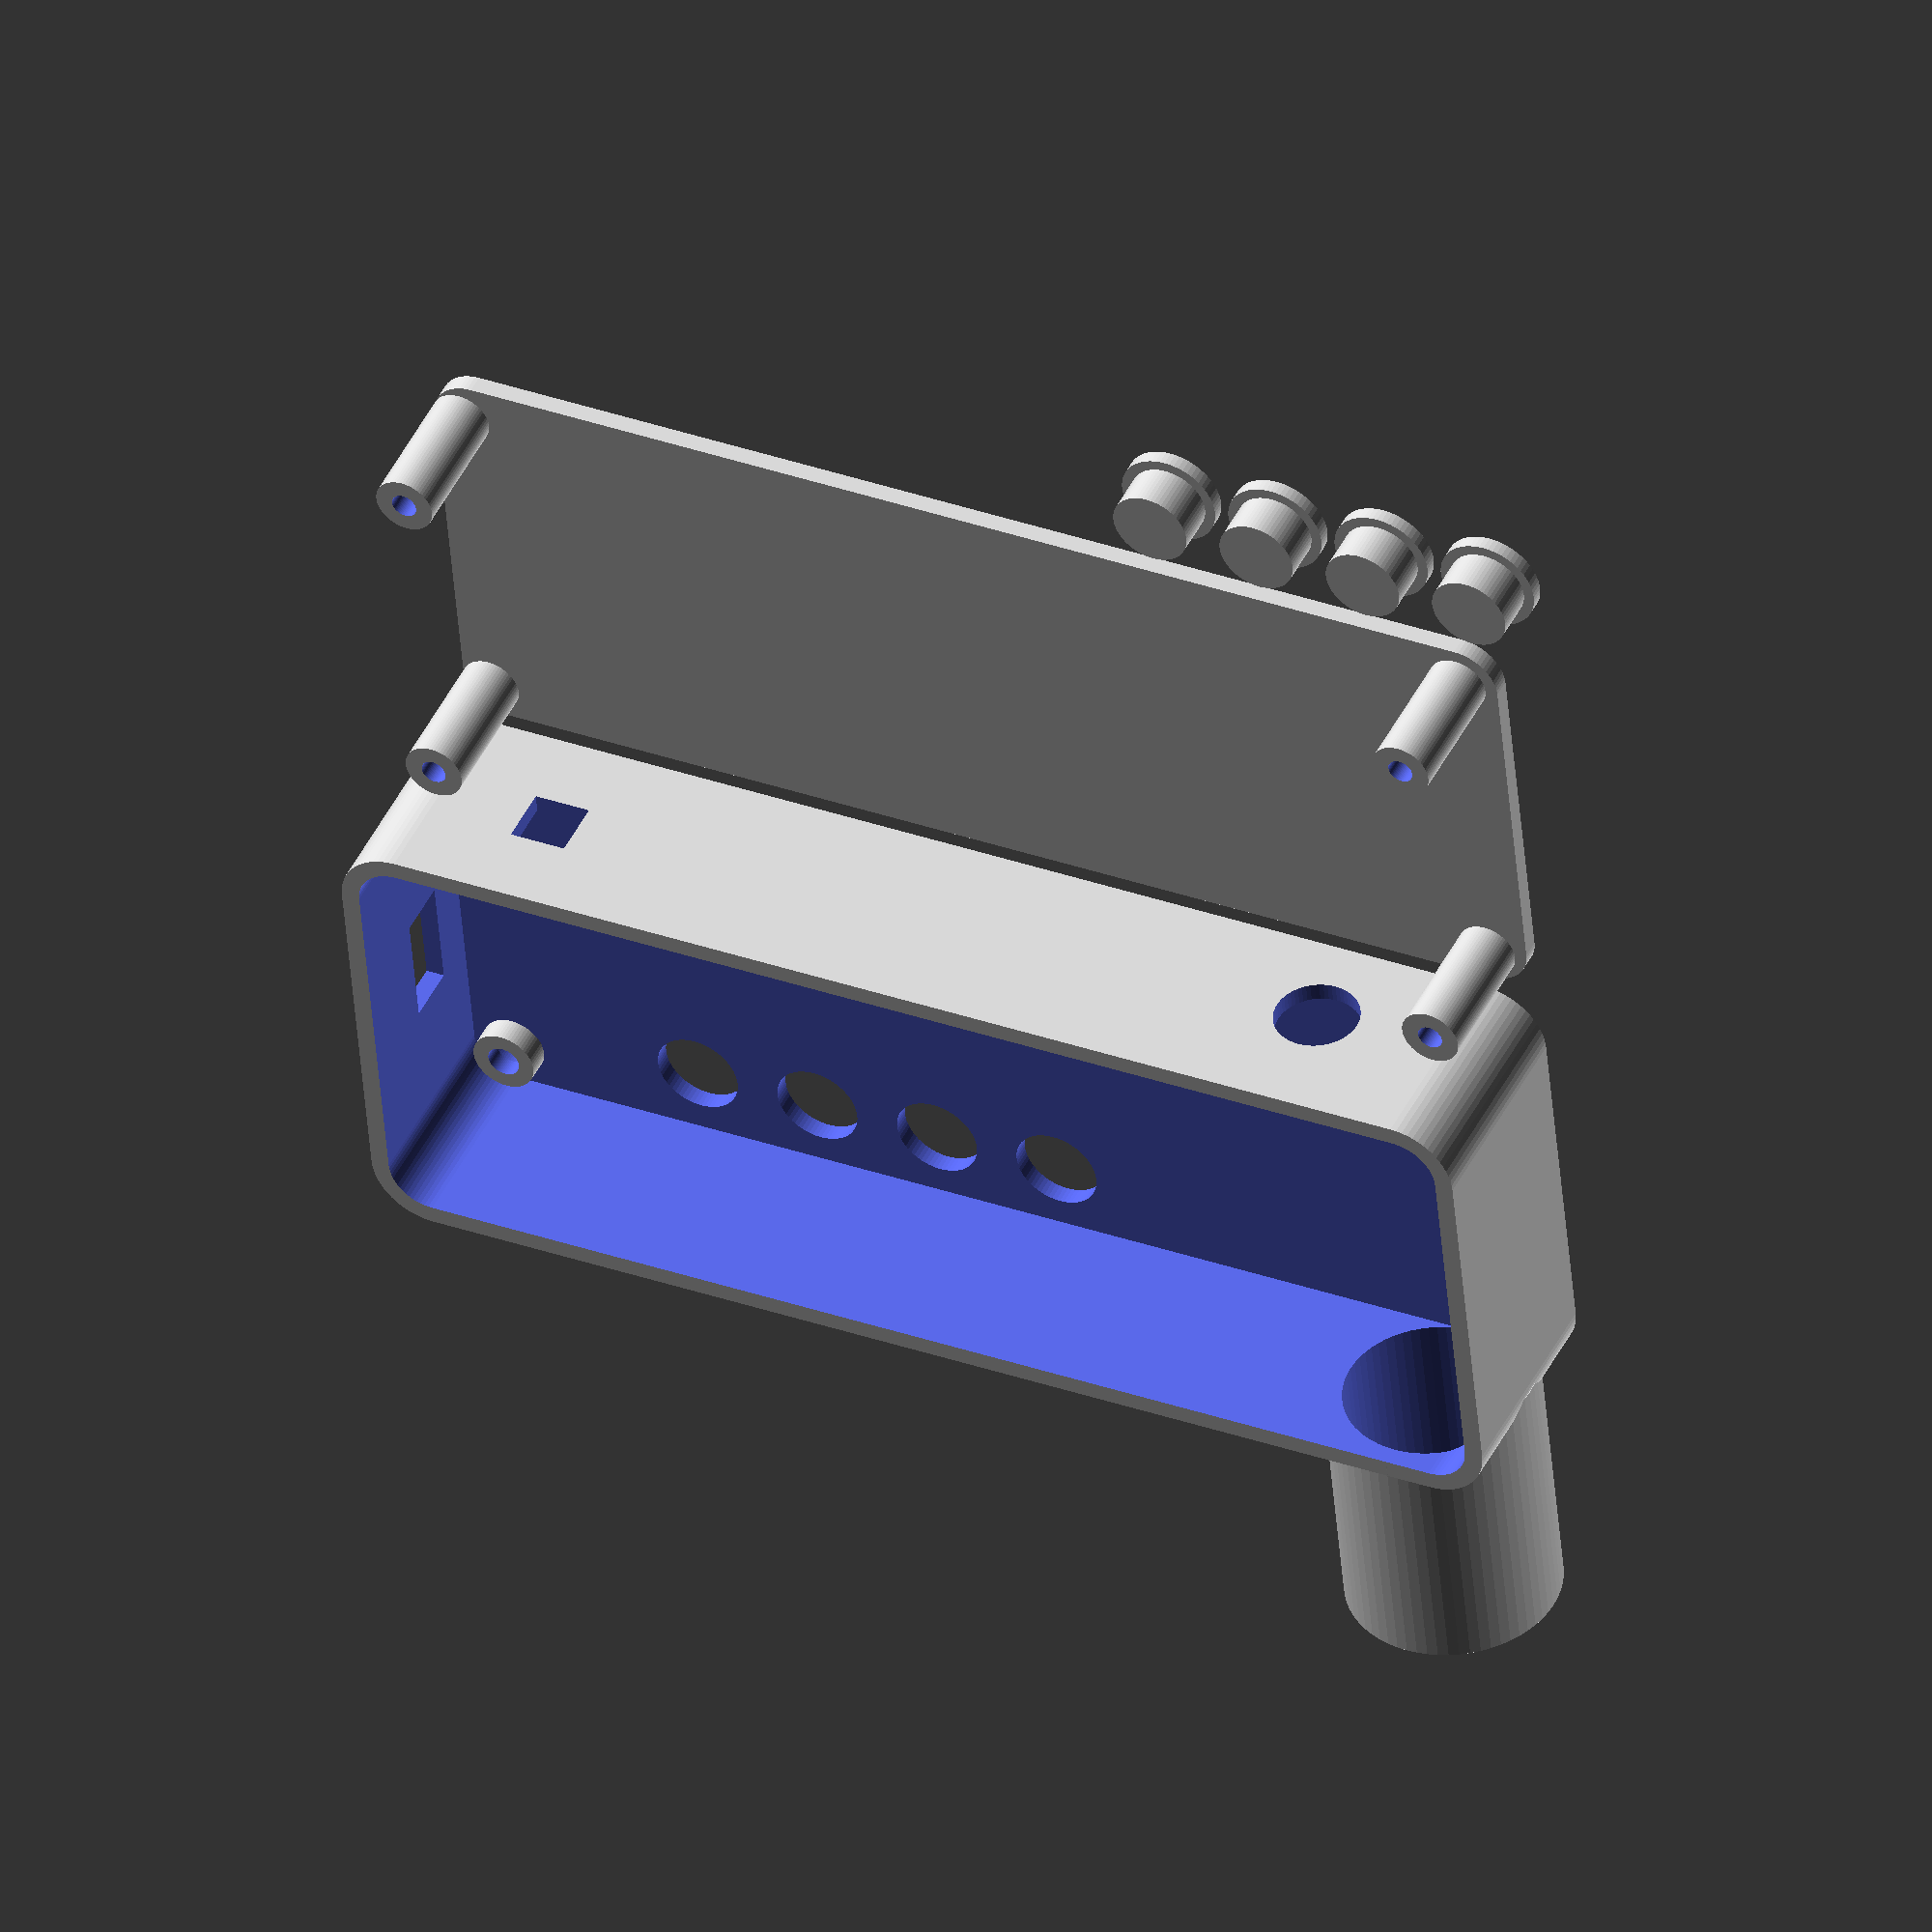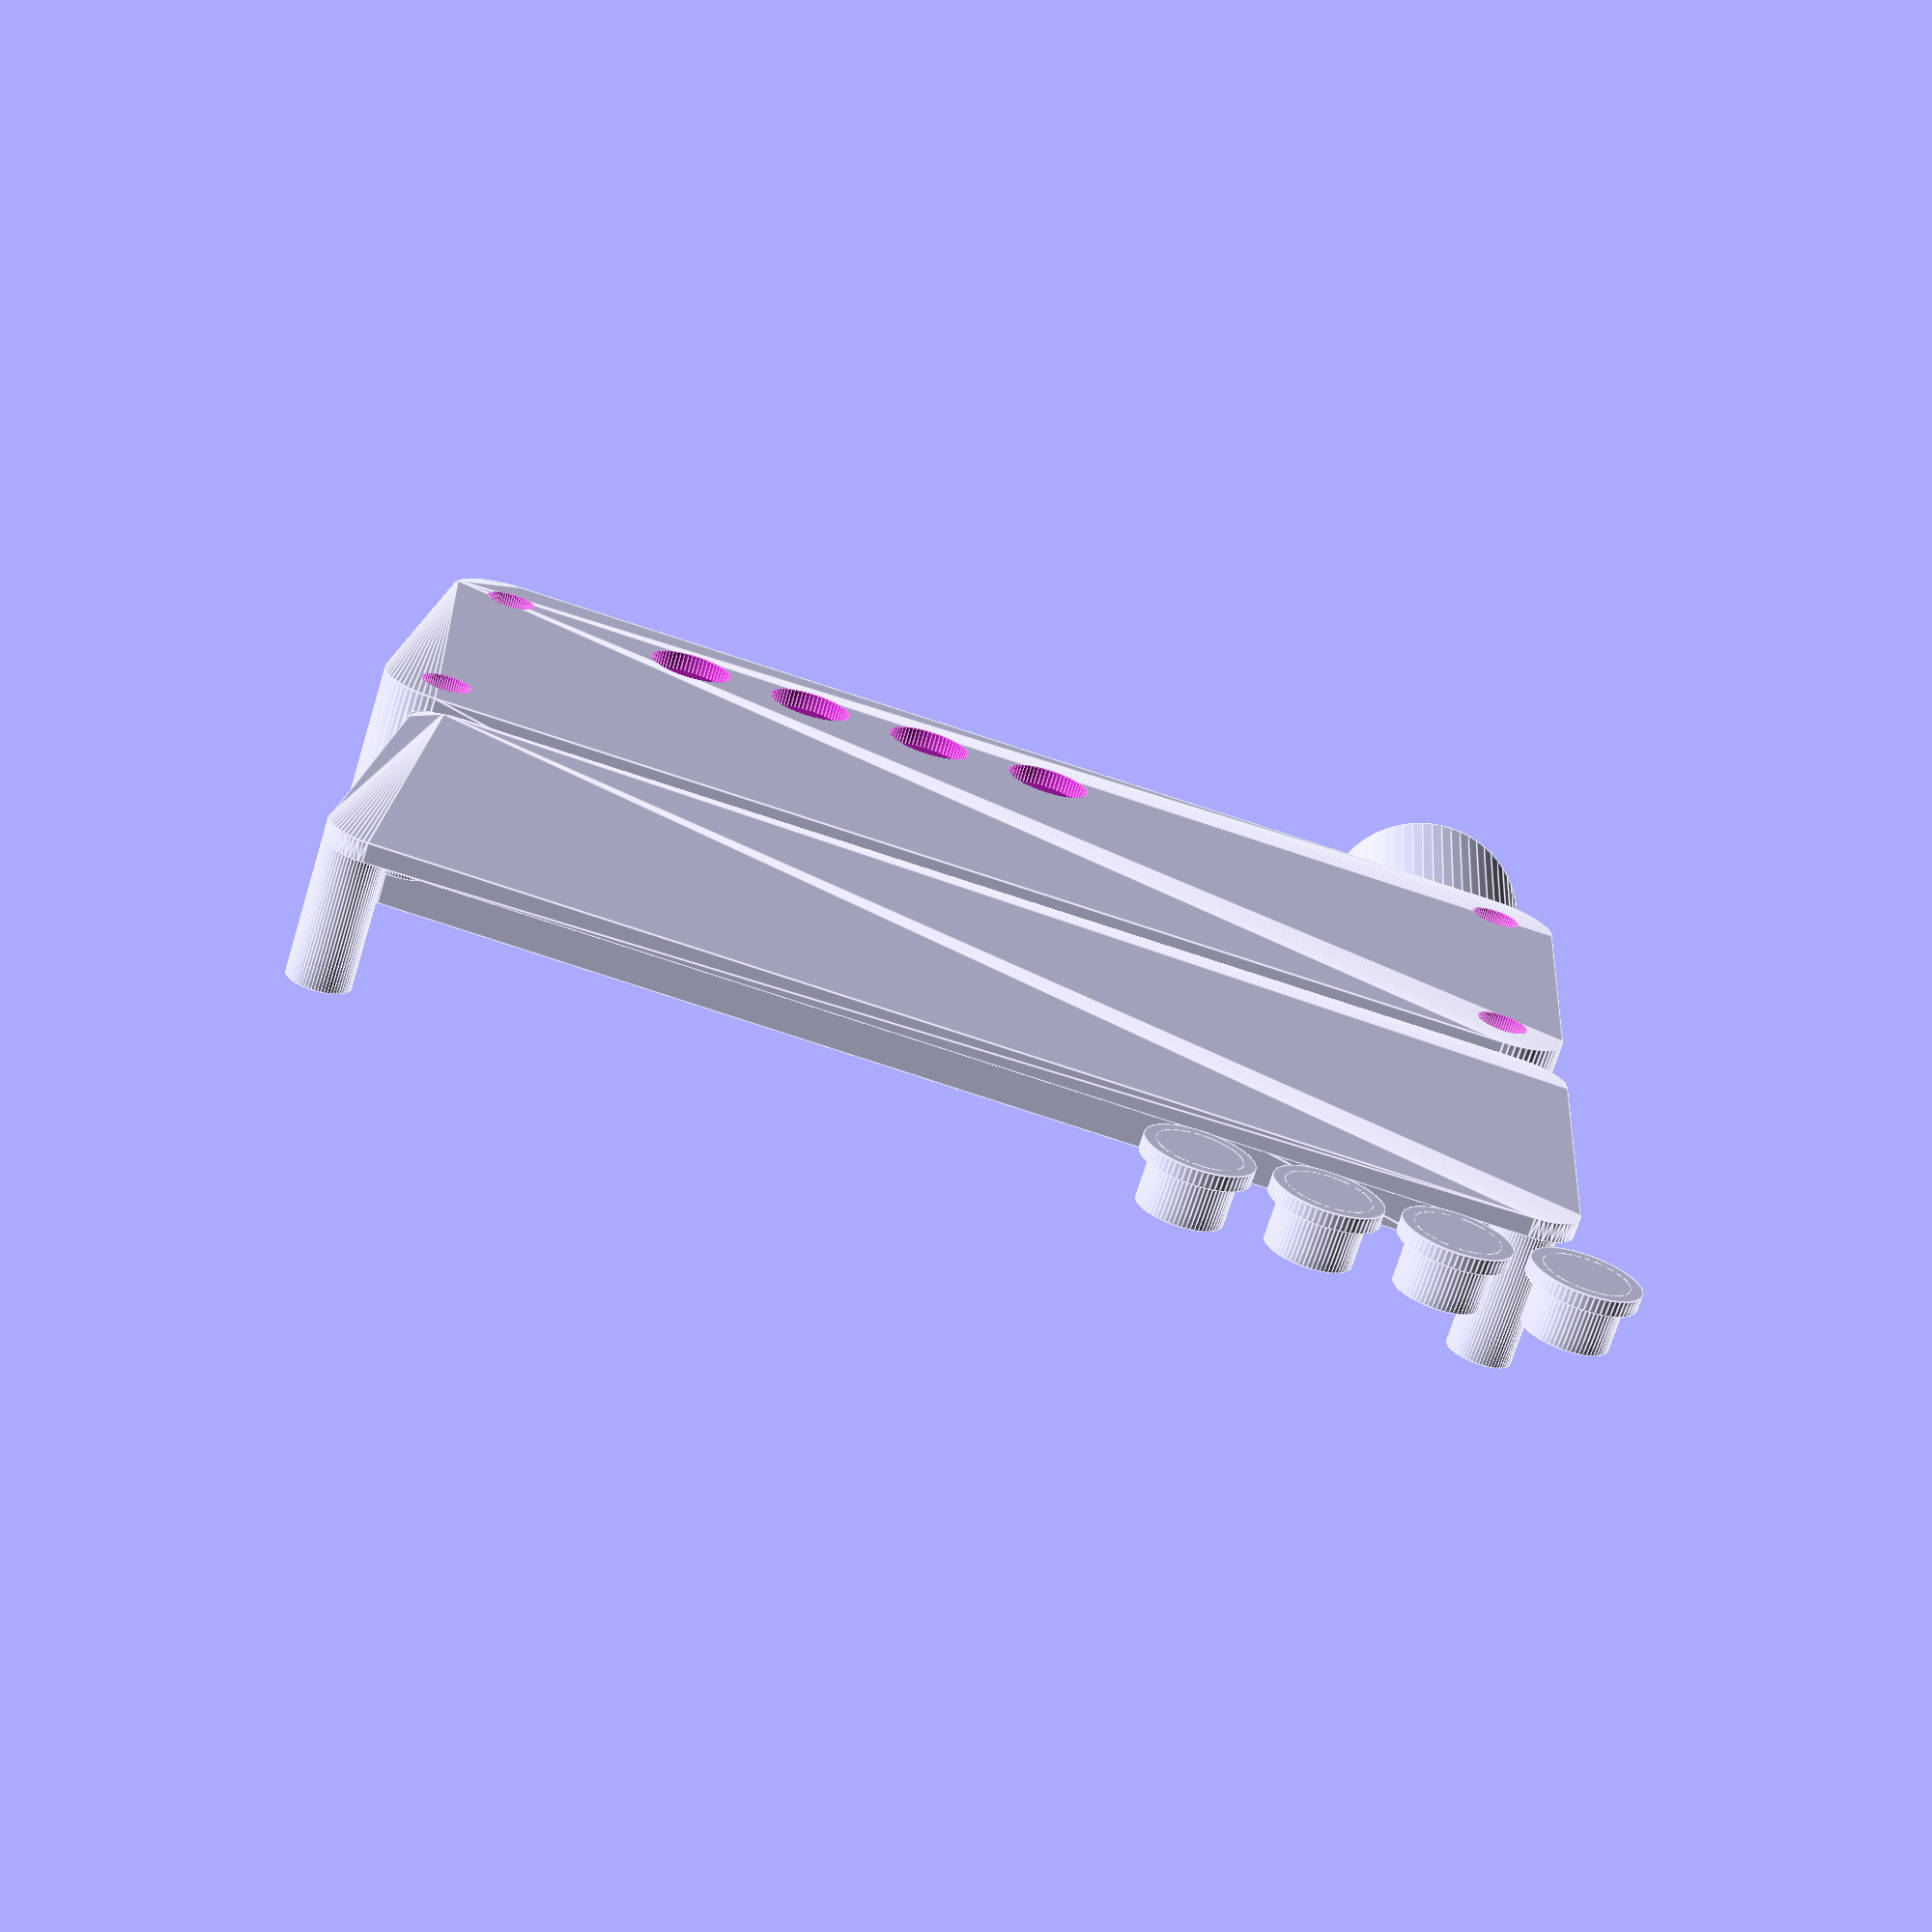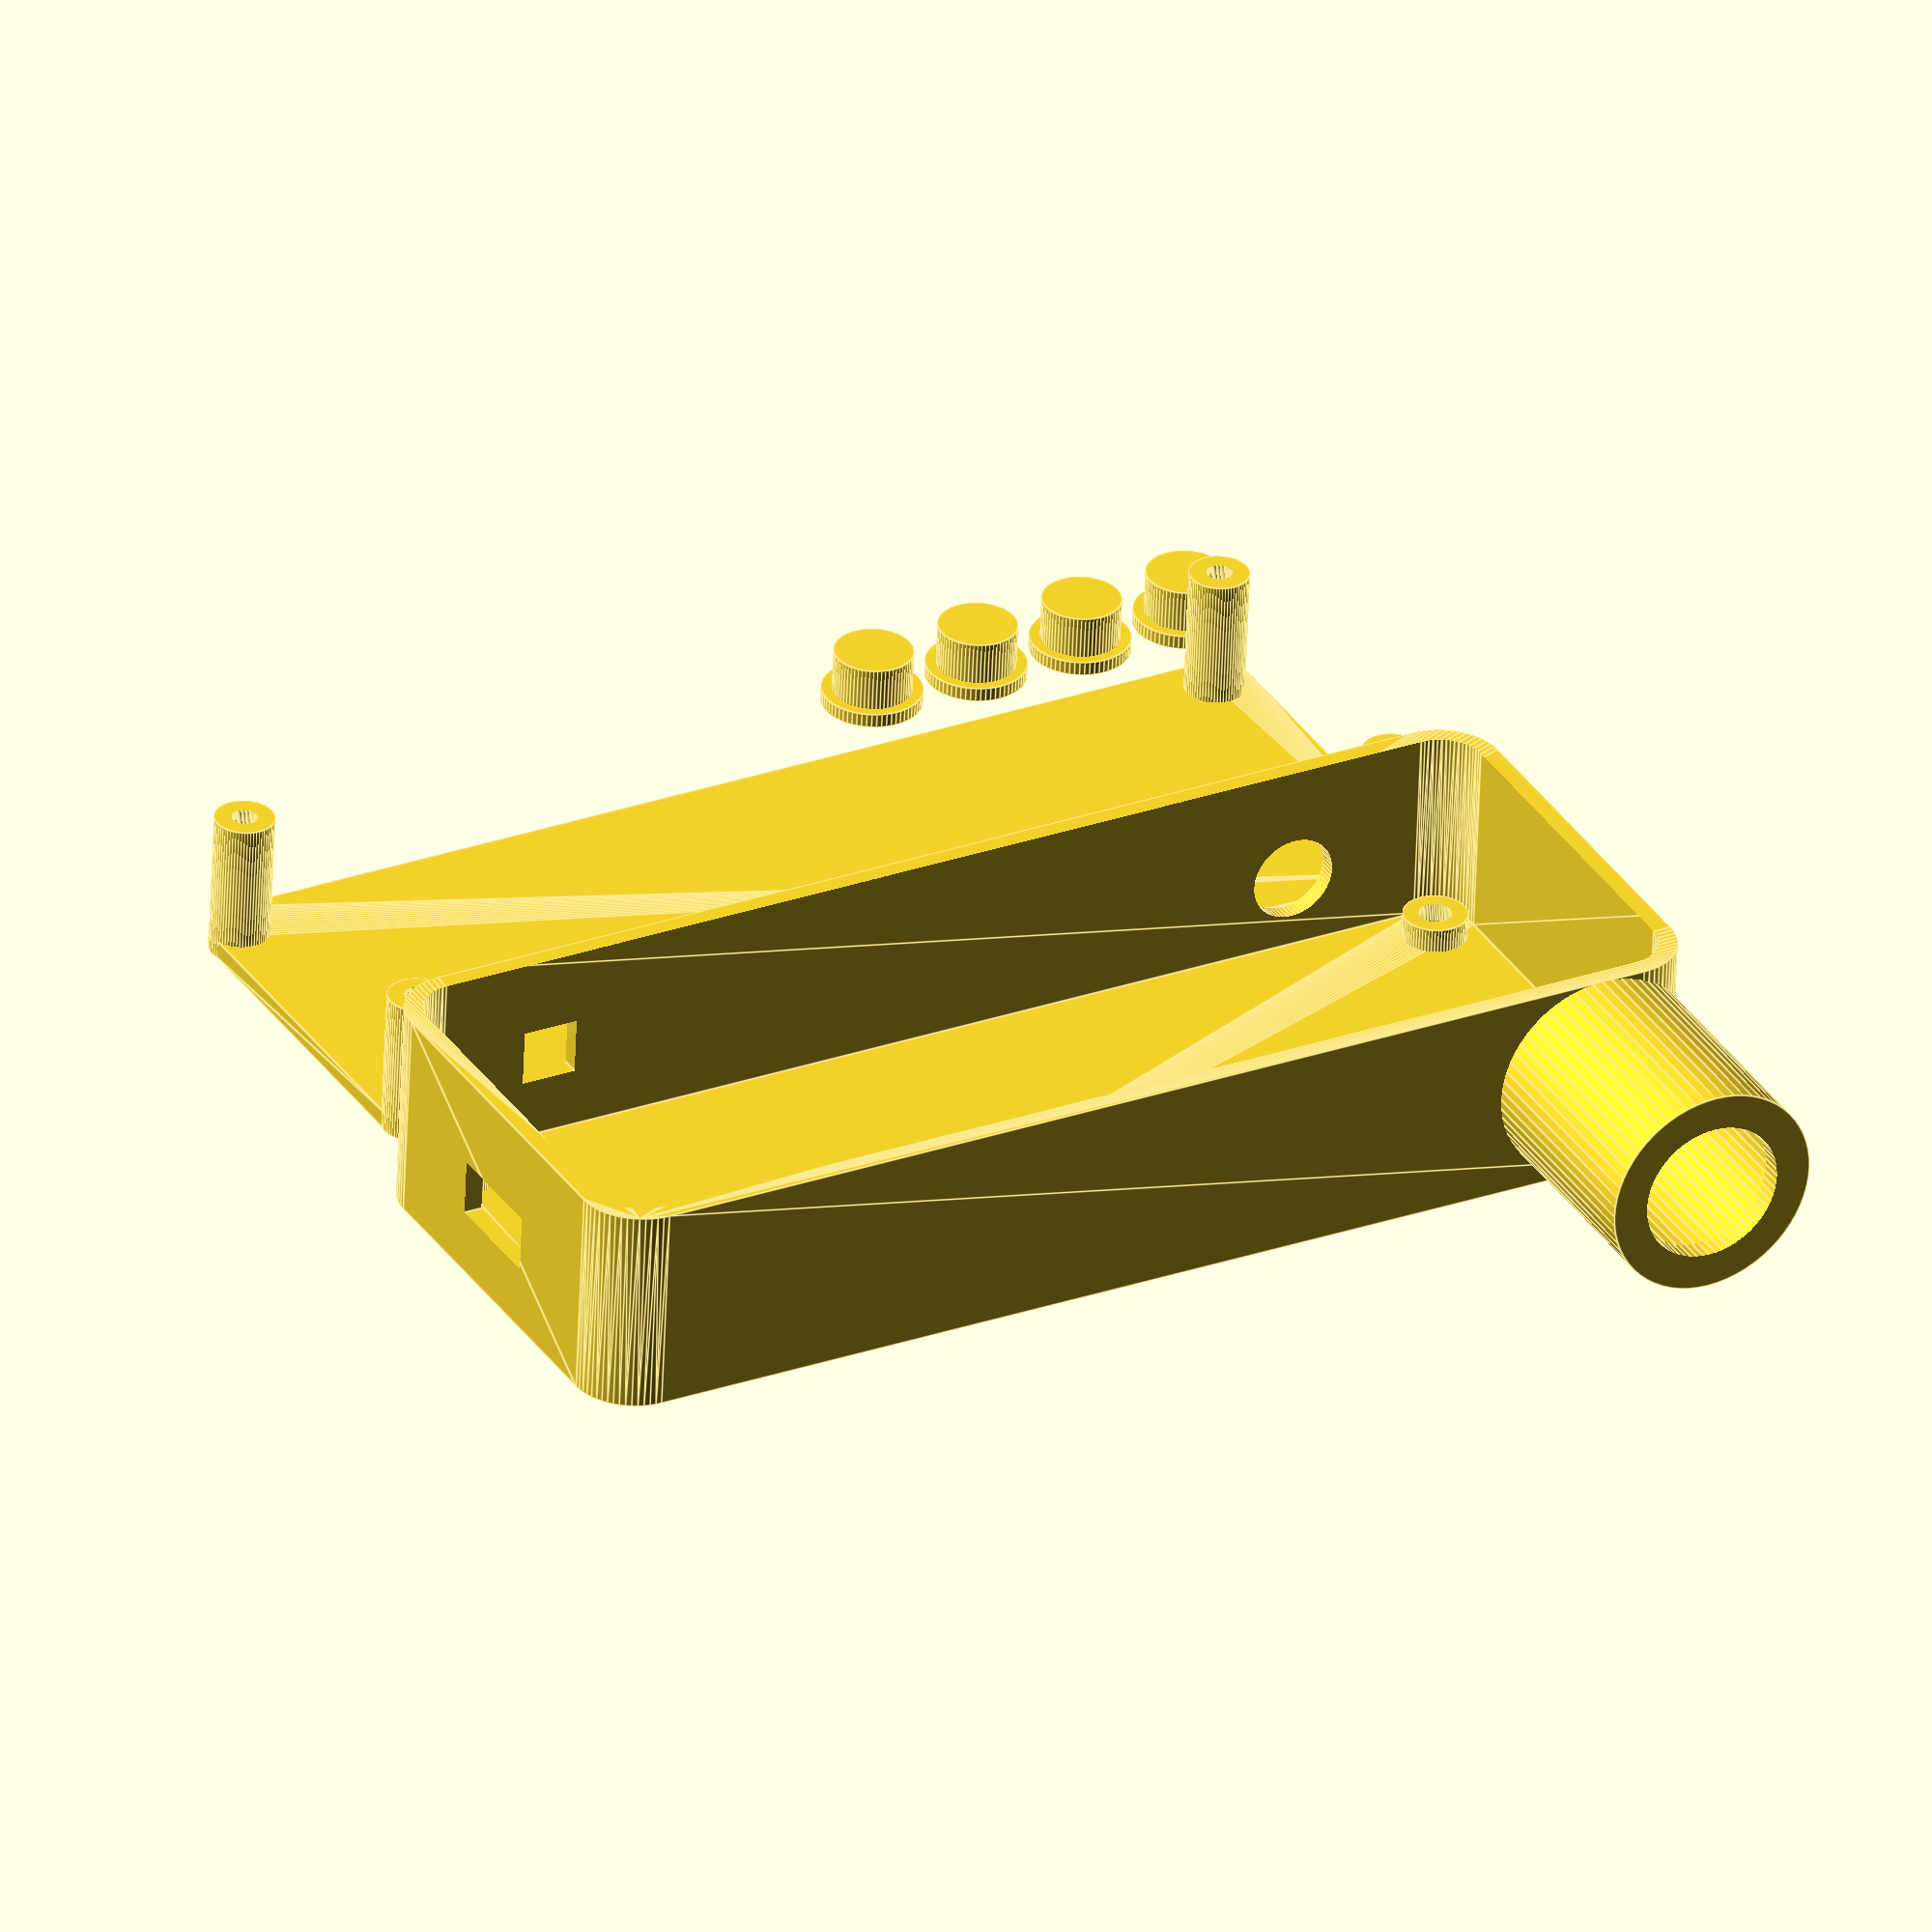
<openscad>
$fn = 64;

wall_thickness = 1.3;
pcb_width = 80;
pcb_height = 30;
pcb_relief = 0.5;
pcb_thickness = 1.57;
inner_width = pcb_width + pcb_relief * 2;
inner_height = pcb_height + pcb_relief * 2;
inner_radius = 2.5 + pcb_relief;
boss1x = inner_radius + wall_thickness;
boss1y = inner_radius + wall_thickness;
top_boss_height = 3;
boss_x_spacing = pcb_width - 5;
boss_y_spacing = pcb_height - 5;
epsilon = 0.01; // Used to avoid z-fighting
lower_boss_outer = 5;
top_enclosure_height = 15;
plug_housing_length = 20;

module rounded_rect(width, height, depth, radius) {
    hull() {
        translate([radius, radius, 0]) cylinder(r=radius, h=depth);
        translate([width - radius, radius, 0]) cylinder(r=radius, h=depth);
        translate([radius, height - radius, 0]) cylinder(r=radius, h=depth);
        translate([width - radius, height - radius, 0]) cylinder(r=radius, h=depth);
    }
}

module top_boss_outer() {
    cylinder(h=top_boss_height, d=4.5);
}

module top_boss_inner() {
    cylinder(h=top_boss_height + 2, d=2.3);
    cylinder(h=top_boss_height - wall_thickness, d=3.5);
}


module enclosure_top() {
    // Shell
    difference() {
        union() {
            difference() {
                union() {
                    rounded_rect(inner_width + wall_thickness * 2, inner_height + wall_thickness * 2, top_enclosure_height, inner_radius + wall_thickness);
                    // Plug housing
                    rotate([-90, 0, 0]) translate([top_enclosure_height / 2, -top_enclosure_height / 2, inner_height - 1])
                        cylinder(d=top_enclosure_height, h=plug_housing_length);
                }

                union() {
                    // Inner shell
                    translate([wall_thickness, wall_thickness, wall_thickness]) rounded_rect(inner_width, inner_height, top_enclosure_height, inner_radius);

                    // Interior of plug housing
                    rotate([-90, 0, 0]) translate([top_enclosure_height / 2, -top_enclosure_height / 2, inner_height - wall_thickness])
                        cylinder(d=top_enclosure_height - wall_thickness * 2, h=plug_housing_length - wall_thickness);

                    // Plug hole
                    rotate([-90, 0, 0]) translate([top_enclosure_height / 2, -top_enclosure_height / 2, inner_height + 10]) cylinder(d=10, h=10);
                }
            }

            translate([boss1x, boss1y, epsilon]) top_boss_outer();
            translate([boss1x + boss_x_spacing, boss1y, epsilon]) top_boss_outer();
            translate([boss1x, boss1y + boss_y_spacing, epsilon]) top_boss_outer();
            translate([boss1x + boss_x_spacing, boss1y + boss_y_spacing, epsilon]) top_boss_outer();
        }

        union() {
            // USB port
            translate([inner_width, (inner_height + wall_thickness * 2) / 2 - 4, top_boss_height + pcb_thickness]) cube([20, 8, 4]);

            // Audio Jack
            translate([12 + wall_thickness + pcb_relief, -epsilon, top_boss_height + wall_thickness + 3.5 / 2 + 0.5]) rotate([0, 90, 90]) cylinder(d=6, h=5);

            // Power Switch
            // Center x is 70mm from origin
            // 2mm travel, switch is 1.5mm wide. Extents are
            translate([pcb_relief + wall_thickness + 70 - 2 - 0.75, -1, top_boss_height + pcb_thickness + 1]) cube([4, 2.5, 4]);

            // Holes for push buttons
            for (i = [0:3]) {
                translate([wall_thickness + (37 + 9 * i), wall_thickness + inner_height - 5, -epsilon]) cylinder(d=6, h=5);
            }

            // XXX Light pipe for charging LED

            // Screw bosses
            translate([boss1x, boss1y, -epsilon]) top_boss_inner();
            translate([boss1x + boss_x_spacing, boss1y, -epsilon]) top_boss_inner();
            translate([boss1x, boss1y + boss_y_spacing, -epsilon]) top_boss_inner();
            translate([boss1x + boss_x_spacing, boss1y + boss_y_spacing, -epsilon]) top_boss_inner();
        }
    }
}

module button() {
    cylinder(h=1, d=7);
    cylinder(h=4, d=5.5);
}

module bottom_boss() {
    bottom_boss_height = top_enclosure_height - top_boss_height - pcb_thickness;
    difference() {
        cylinder(h=bottom_boss_height, d=4.2);
        translate([0, 0, 2]) cylinder(h=bottom_boss_height, d=1.8);
    }
}

module enclosure_bottom() {
    difference() {
        union() {
            rounded_rect(inner_width - pcb_relief * 2, inner_height - pcb_relief, wall_thickness, inner_radius);

            // Screw bosses
            translate([boss1x - wall_thickness, boss1y - wall_thickness, epsilon]) bottom_boss();
            translate([boss1x - wall_thickness+ boss_x_spacing, boss1y - wall_thickness, epsilon]) bottom_boss();
            translate([boss1x - wall_thickness, boss1y - wall_thickness + boss_y_spacing, epsilon]) bottom_boss();
            translate([boss1x - wall_thickness + boss_x_spacing, boss1y - wall_thickness + boss_y_spacing, epsilon]) bottom_boss();
        }
    }
}

// Placeholder for logic board, used to check placement in assembly model.
module logic_board() {
    difference() {
        union() {
            color("purple") hull() {
                translate([2.5, 2.5, 0]) cylinder(r=2.5, h=pcb_thickness);
                translate([72.5, 2.5, 0]) cylinder(r=2.5, h=pcb_thickness);
                translate([2.5, 27.5, 0]) cylinder(r=2.5, h=pcb_thickness);
                translate([72.5, 27.5, 0]) cylinder(r=2.5, h=pcb_thickness);
            }
        }

        union() {
            translate([2.5, 2.5, -0.1]) cylinder(h=10, d=2.2);
            translate([72.5, 2.5, -0.1]) cylinder(h=10, d=2.2);
            translate([2.5, 27.5, -0.1]) cylinder(h=10, d=2.2);
            translate([72.5, 27.5, -0.1]) cylinder(h=10, d=2.2);
        }
    }
}

module battery() {
    color("gray") cube([36, 20, 5.6]);
}

module plug() {
    // Total length is 48.815625, 1 59/64"
    translate([-1.5, -3, 0]) cube([3, 1, 11]);
    translate([-1.5, 2, 0]) cube([3, 1, 11]);

    translate([0, 0, 11]) cylinder(h=6, d=10);
    translate([0, 0, 17.25]) cylinder(d1=11.8872, d2=10, h=1);
    translate([0, 0, 18.25]) cylinder(h=25, d=6.324);
    translate([0, 0, 43.25]) cylinder(h=5.55, d1=6.324, d2=1);

}

module assembly(case_alpha) {
    translate([wall_thickness + pcb_relief, wall_thickness + pcb_relief, 3]) logic_board();
    for (i = [0:3]) {
        color("blue") translate([37 + wall_thickness + i * 9, 27.5, 3]) rotate([0, 180, 0]) button();
    }

    translate([25, 7, 6]) battery();

    // Render this last to see inner components
    color("yellow", case_alpha) enclosure_top();
    color("red", case_alpha) translate([wall_thickness + pcb_relief, inner_height + wall_thickness - pcb_relief / 2, top_enclosure_height]) rotate([0, 180, 180]) enclosure_bottom();
    color("white") rotate([-90, 0, 0]) translate([top_enclosure_height / 2, -top_enclosure_height / 2, 33]) plug();
}

module cutaway() {
    difference() {
        assembly(1);
        translate([-1, -1, -1]) cube([6, 100, 100]);
    }
}

module printable() {
    for (i = [0:3])
        translate([i * 8, 0, 0]) button();

    translate([0, 7, 0]) enclosure_bottom();
    translate([0, 40, 0]) enclosure_top();
}

//cutaway();
//assembly(1);
printable();

</openscad>
<views>
elev=134.3 azim=354.9 roll=154.9 proj=o view=solid
elev=251.3 azim=174.9 roll=17.1 proj=p view=edges
elev=238.0 azim=332.0 roll=182.1 proj=o view=edges
</views>
